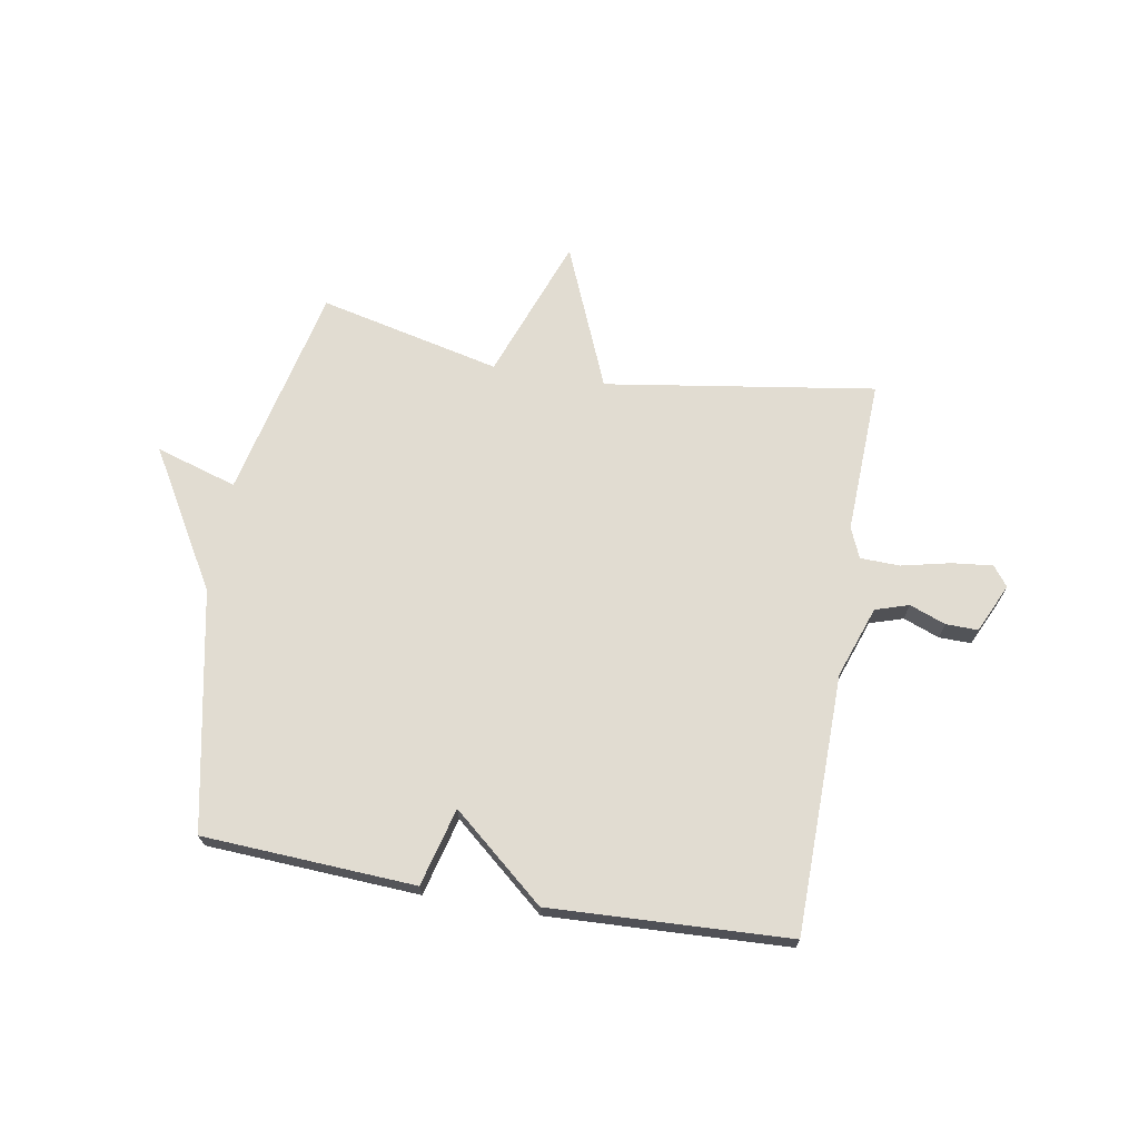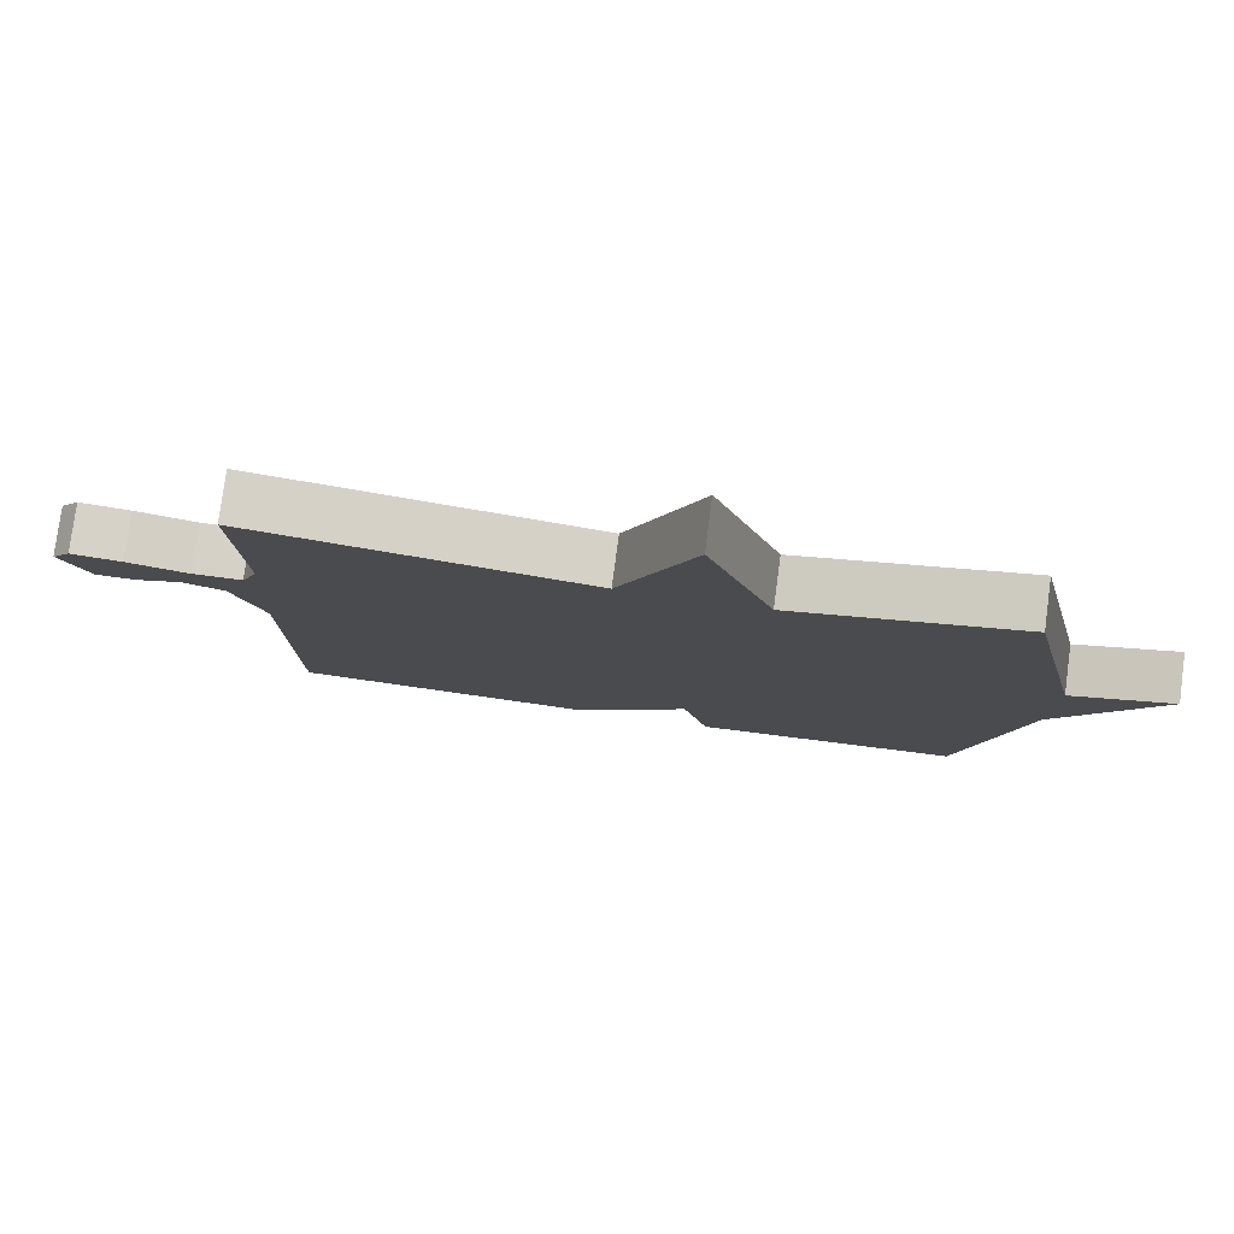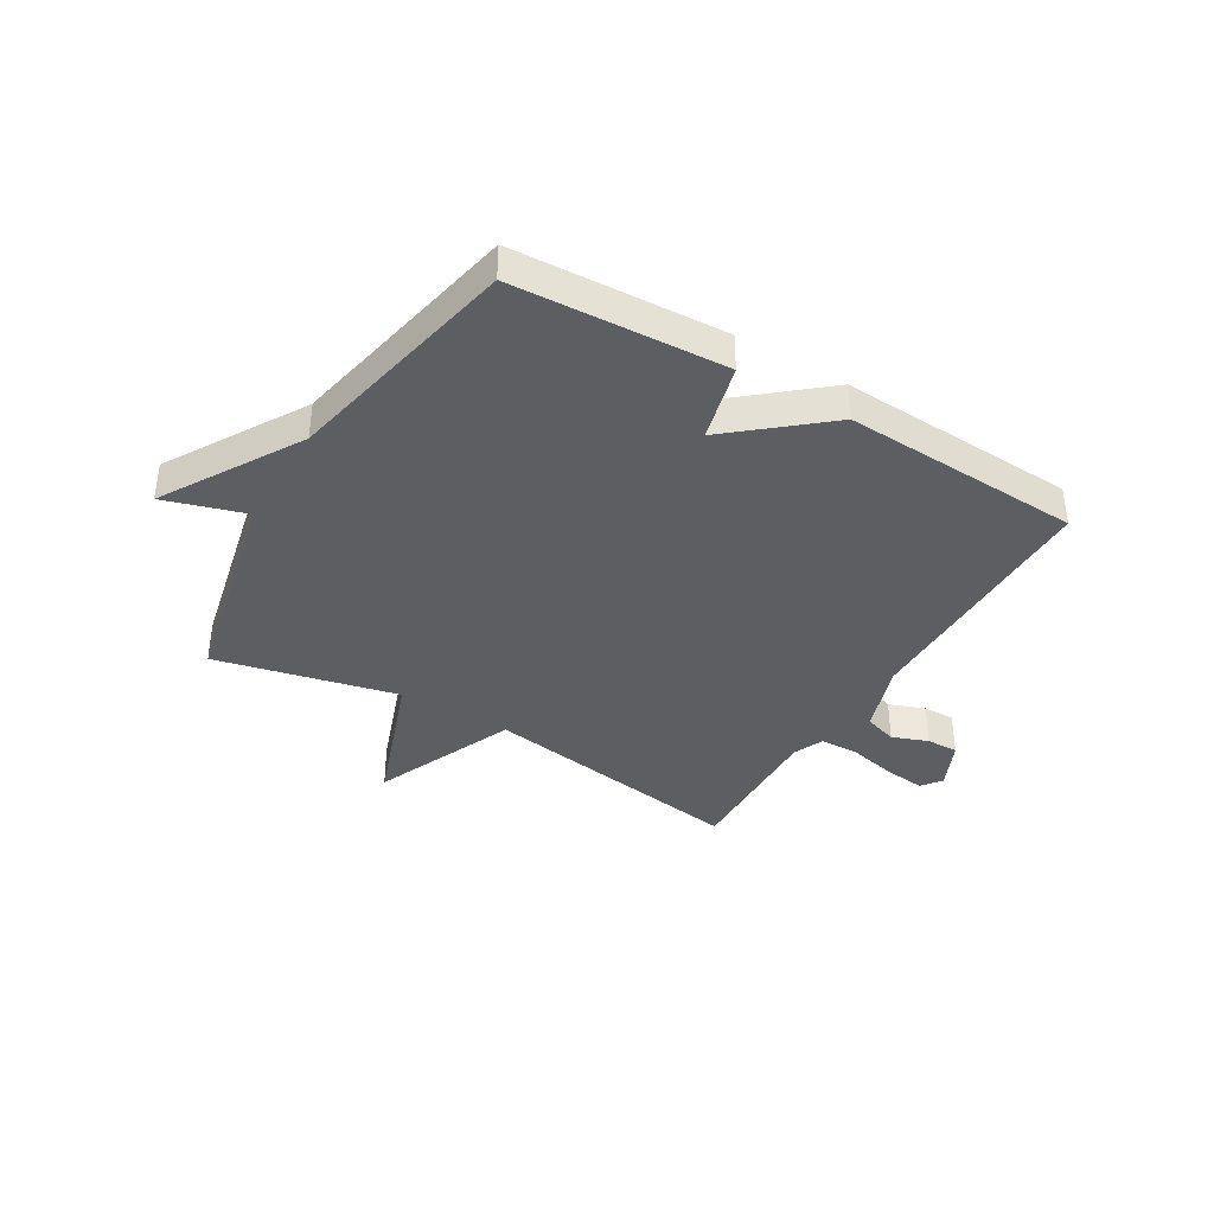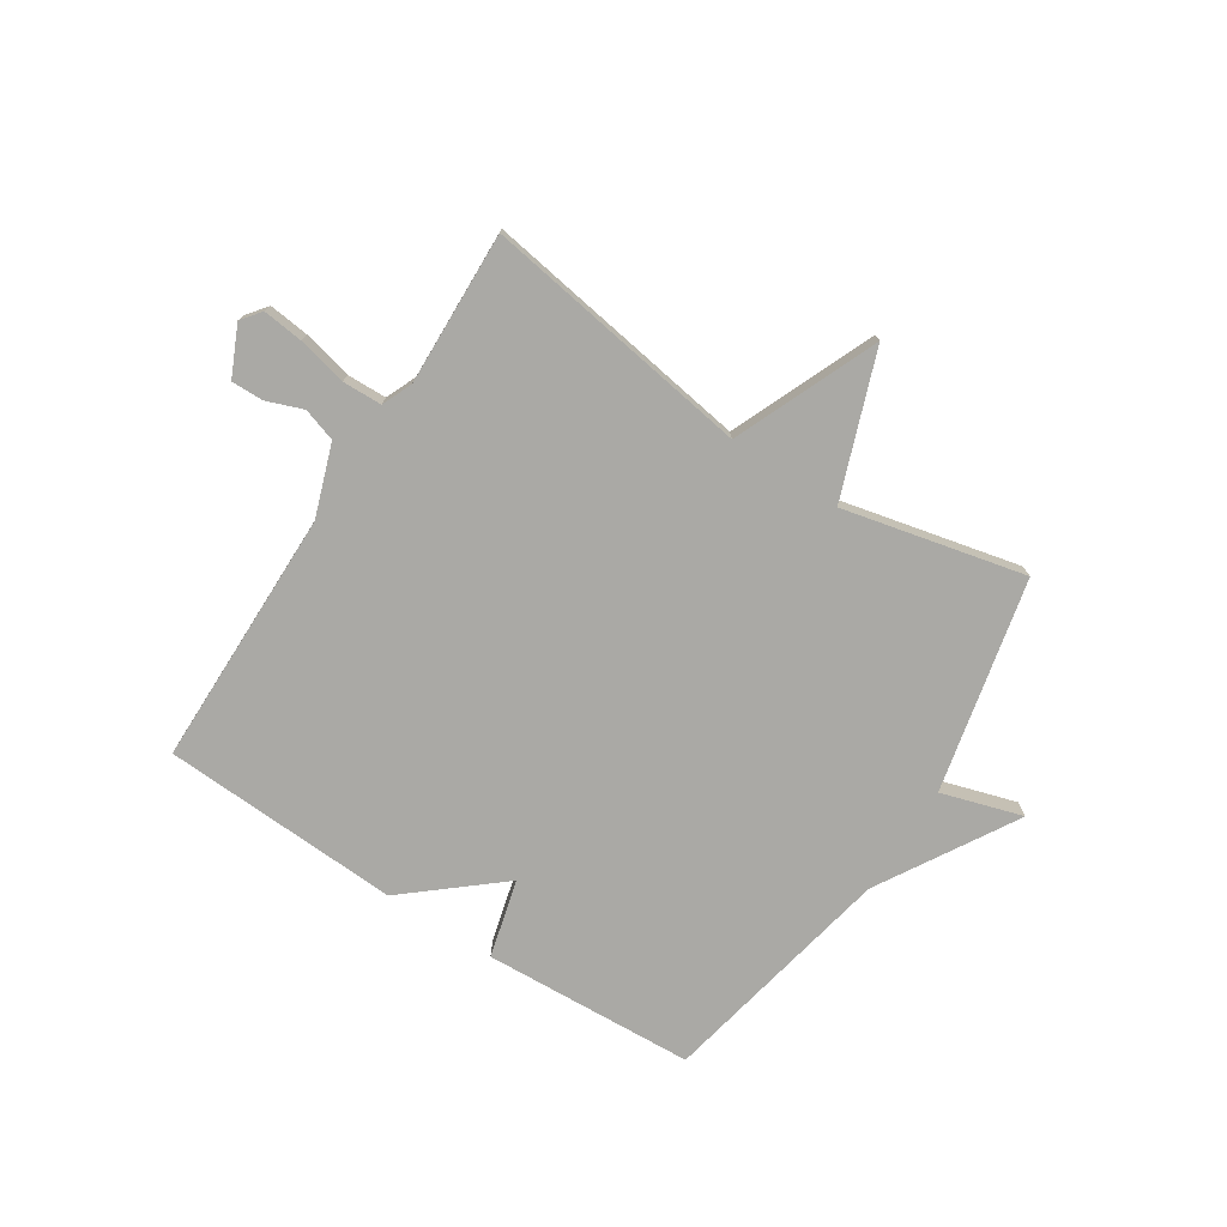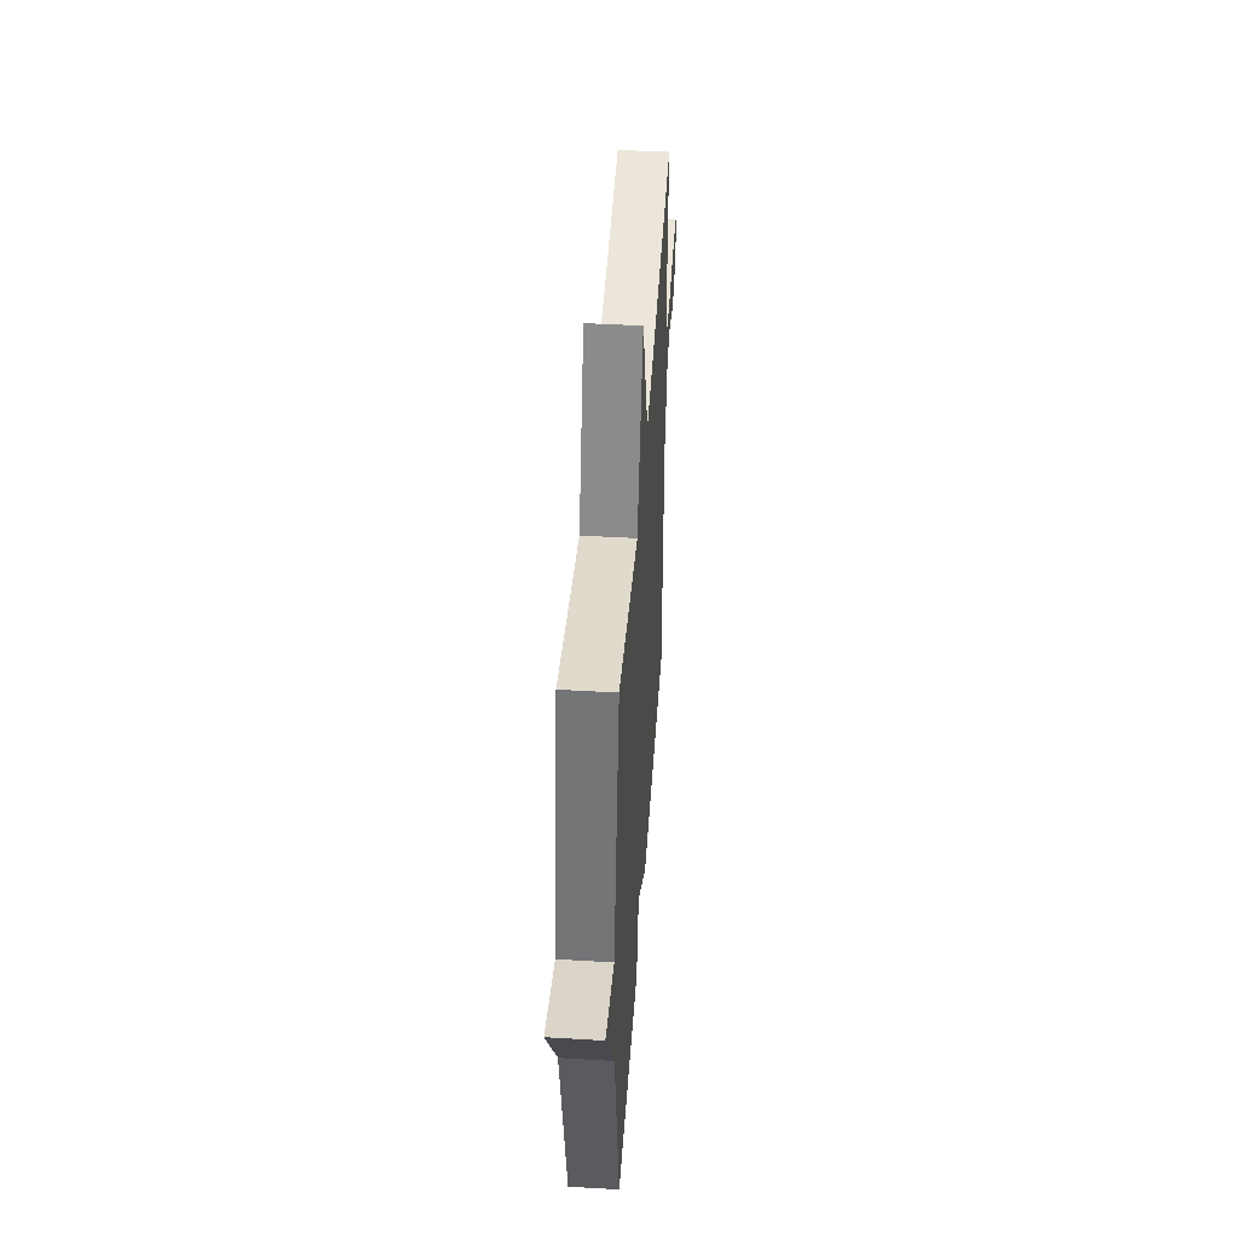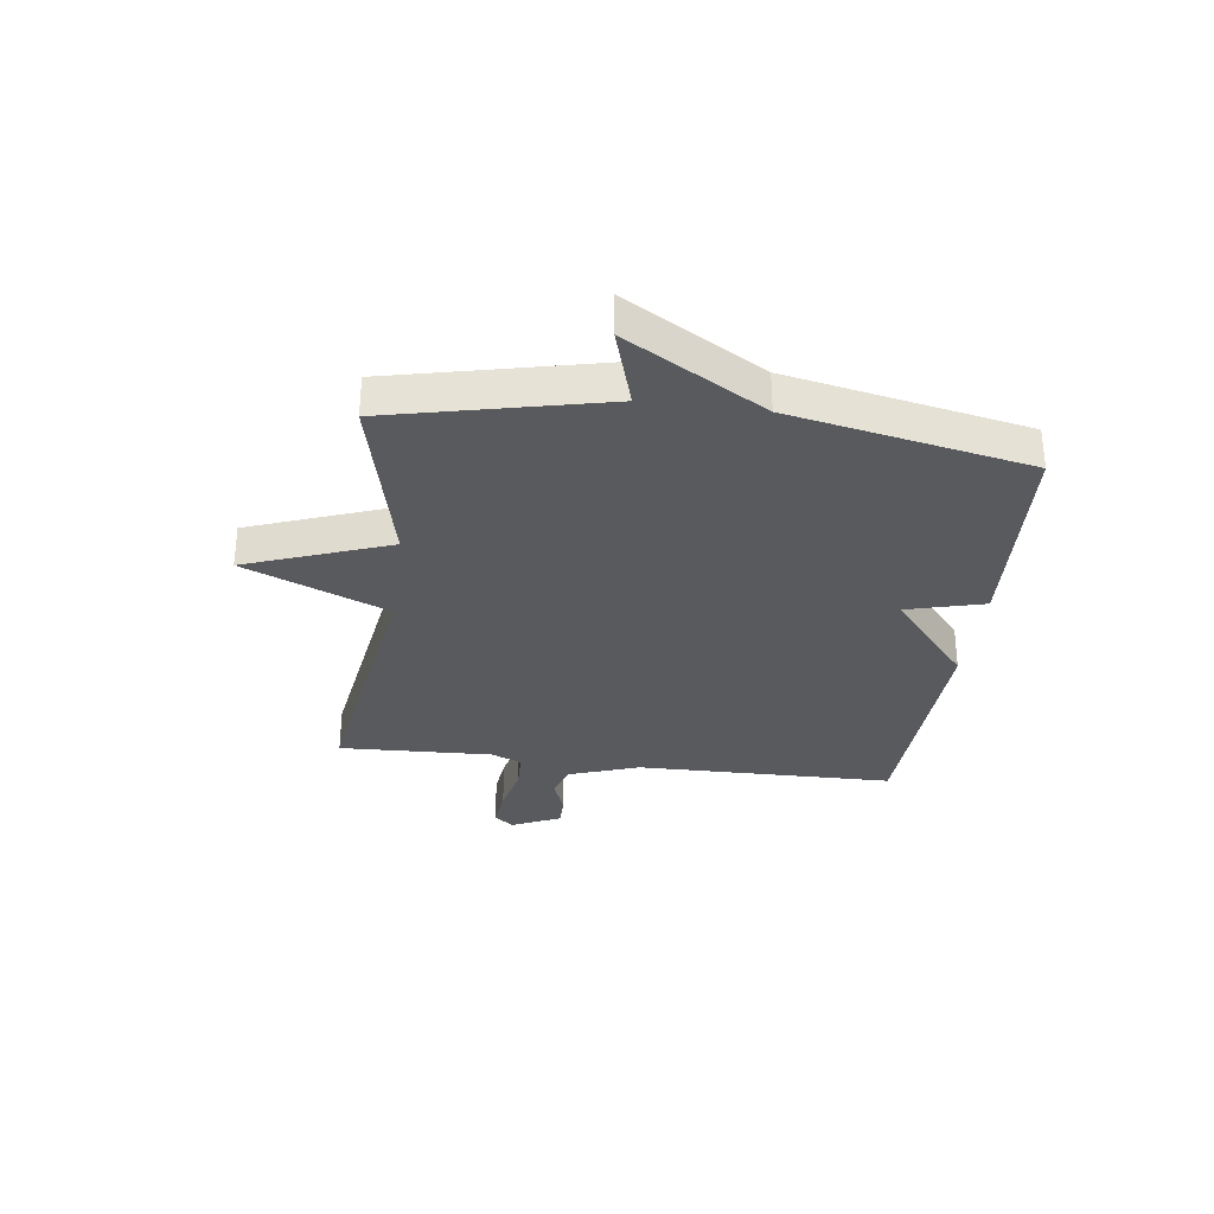
<metadata>
{"format":"obj","ext":"obj","renderer":"f3d","projection":"perspective","resolution":1024,"background":"white","views":[{"elev":69.2,"azim":-170.1,"up":"+Y"},{"elev":78.6,"azim":7.6,"up":"+Z"},{"elev":-38.2,"azim":149.2,"up":"+Y"},{"elev":-75.4,"azim":-32.9,"up":"+Y"},{"elev":45.8,"azim":93.9,"up":"+Z"},{"elev":-31.7,"azim":82.7,"up":"+Y"}]}
</metadata>
<code>
v 0.5 0.07 -0.5
v 0.124 0.07 -0.52
v 0.088 0.07 -0.382
v -0.076 0.07 -0.52
v -0.5 0.07 -0.5
v -0.505 0.07 -0.042
v -0.549 0.07 0.084
v -0.608 0.07 0.103
v -0.672 0.07 0.079
v -0.729 0.07 0.078
v -0.769 0.07 0.165
v -0.742 0.07 0.2
v -0.67 0.07 0.192
v -0.583 0.07 0.172
v -0.513 0.07 0.174
v -0.49 0.07 0.228
v -0.5 0.07 0.5
v -0.022 0.07 0.426
v 0.085 0.07 0.68
v 0.178 0.07 0.426
v 0.5 0.07 0.5
v 0.585 0.07 0.122
v 0.729 0.07 0.166
v 0.585 0.07 -0.078
v 0.5 0 -0.5
v 0.124 0 -0.52
v 0.088 0 -0.382
v -0.076 0 -0.52
v -0.5 0 -0.5
v -0.505 0 -0.042
v -0.549 0 0.084
v -0.608 0 0.103
v -0.672 0 0.079
v -0.729 0 0.078
v -0.769 0 0.165
v -0.742 0 0.2
v -0.67 0 0.192
v -0.583 0 0.172
v -0.513 0 0.174
v -0.49 0 0.228
v -0.5 0 0.5
v -0.022 0 0.426
v 0.085 0 0.68
v 0.178 0 0.426
v 0.5 0 0.5
v 0.585 0 0.122
v 0.729 0 0.166
v 0.585 0 -0.078
f 22 23 24
f 1 2 3
f 24 1 3
f 22 24 3
f 21 22 3
f 20 21 3
f 20 3 4
f 19 20 4
f 18 19 4
f 16 17 18 4
f 15 16 4
f 14 15 4
f 12 13 14
f 11 12 14
f 10 11 14
f 9 10 14
f 8 9 14
f 7 8 14
f 7 14 4
f 6 7 4
f 4 5 6
f 48 47 46
f 27 26 25
f 27 25 48
f 27 48 46
f 27 46 45
f 27 45 44
f 28 27 44
f 28 44 43
f 28 43 42
f 28 42 41 40
f 28 40 39
f 28 39 38
f 38 37 36
f 38 36 35
f 38 35 34
f 38 34 33
f 38 33 32
f 38 32 31
f 28 38 31
f 28 31 30
f 30 29 28
f 1 25 26 2
f 2 26 27 3
f 3 27 28 4
f 4 28 29 5
f 5 29 30 6
f 6 30 31 7
f 7 31 32 8
f 8 32 33 9
f 9 33 34 10
f 10 34 35 11
f 11 35 36 12
f 12 36 37 13
f 13 37 38 14
f 14 38 39 15
f 15 39 40 16
f 16 40 41 17
f 17 41 42 18
f 18 42 43 19
f 19 43 44 20
f 20 44 45 21
f 21 45 46 22
f 22 46 47 23
f 23 47 48 24
f 24 48 25 1

</code>
